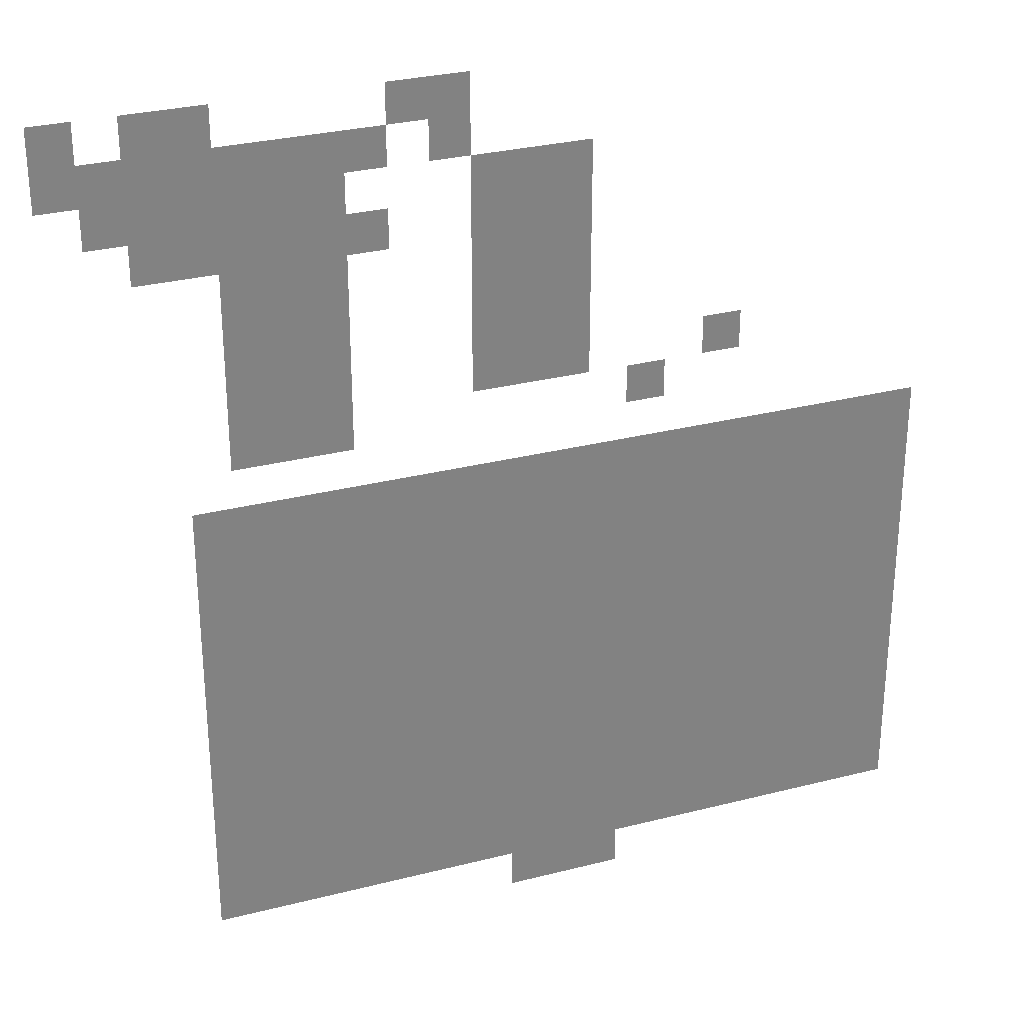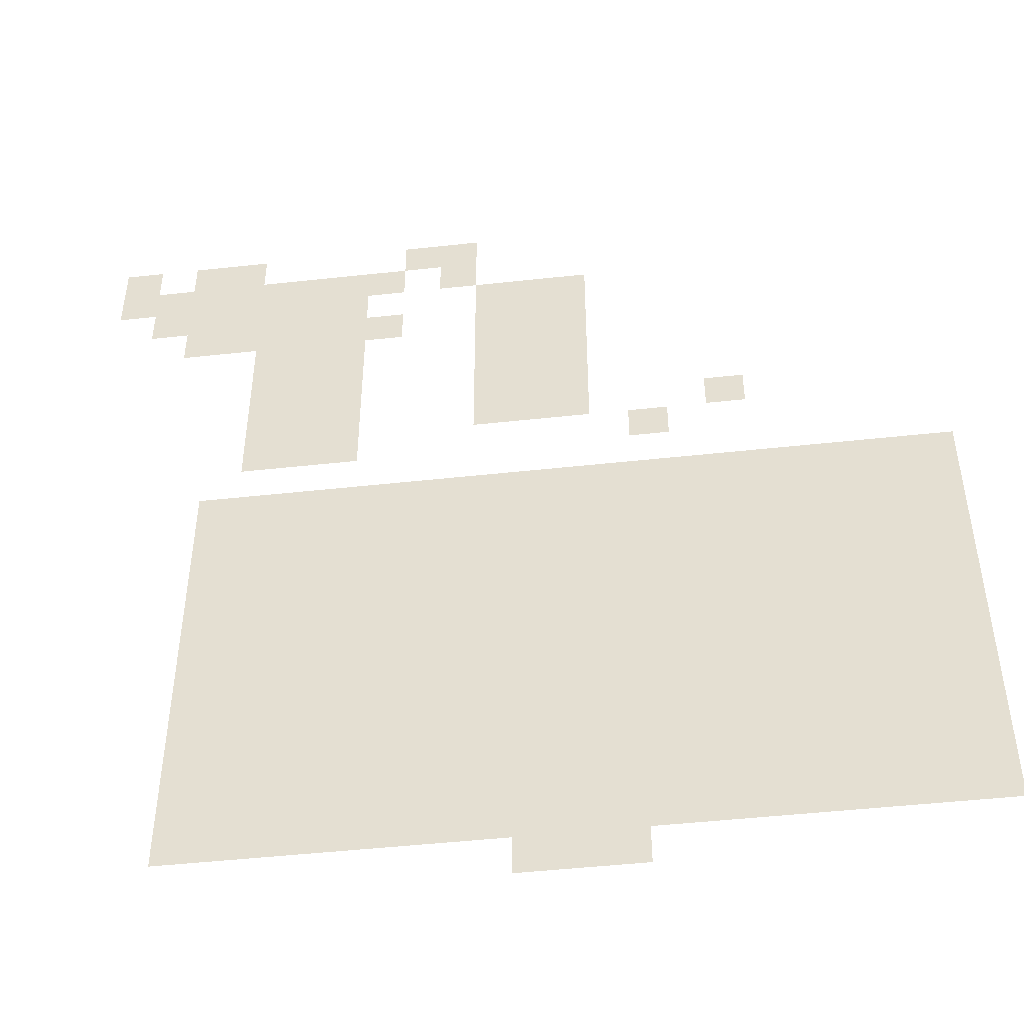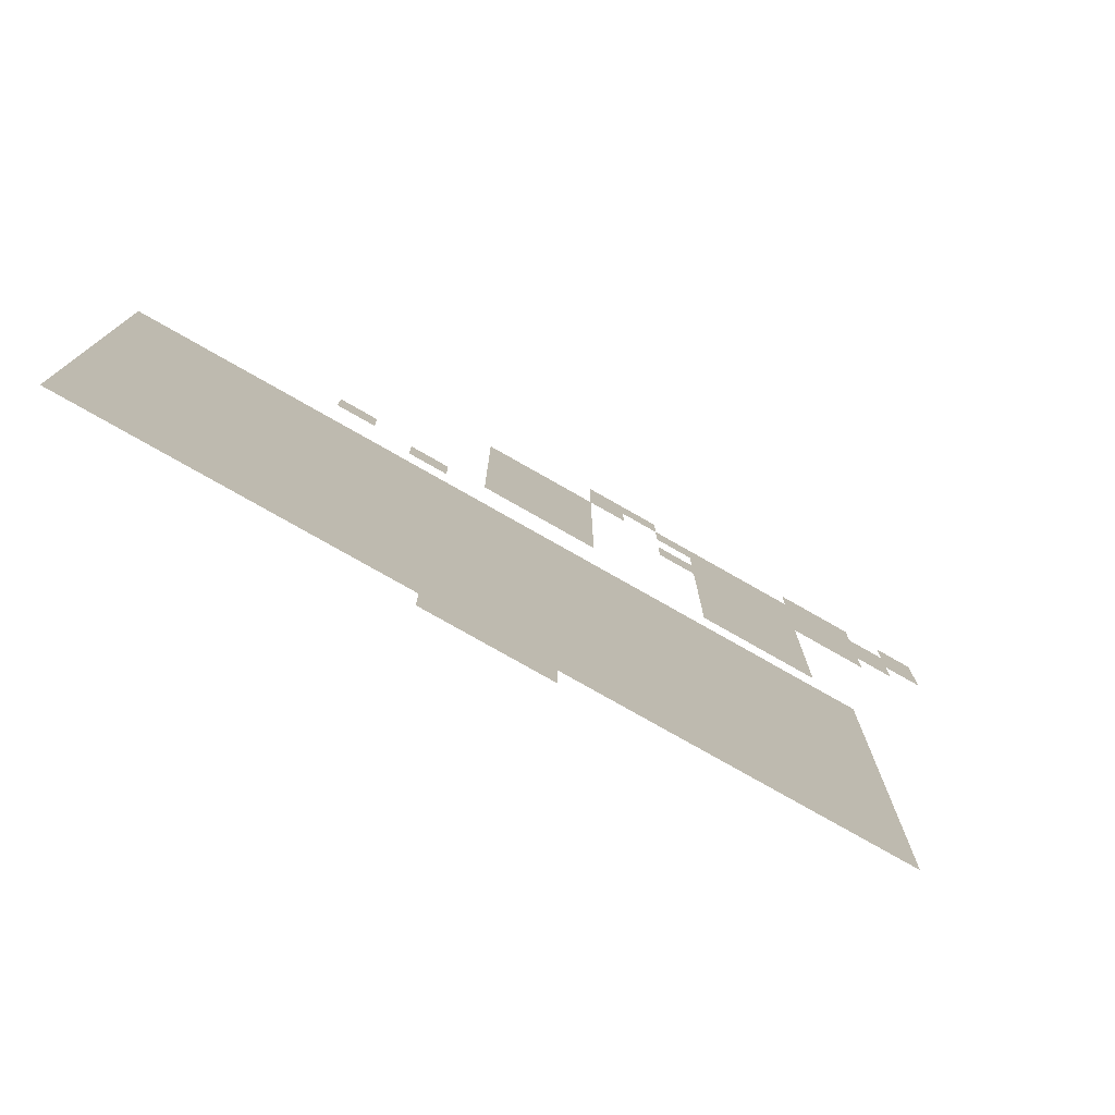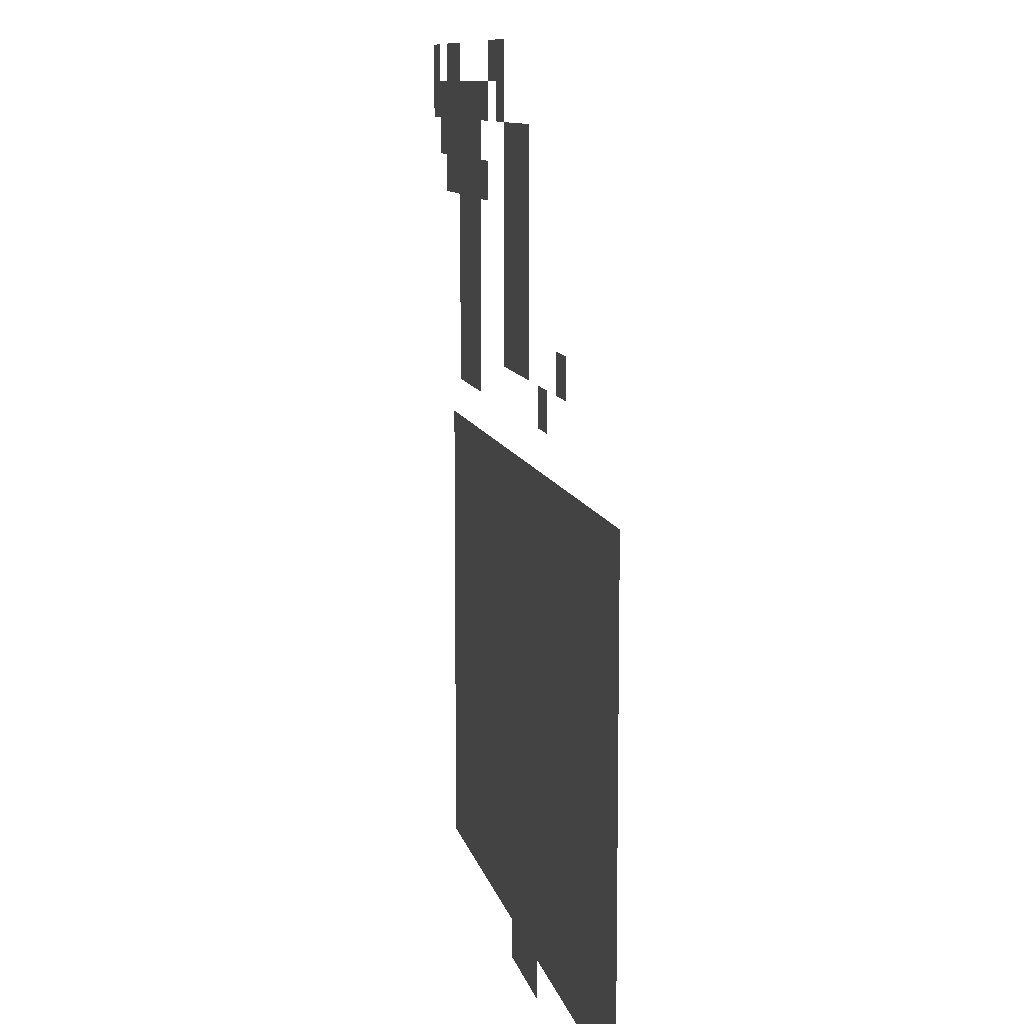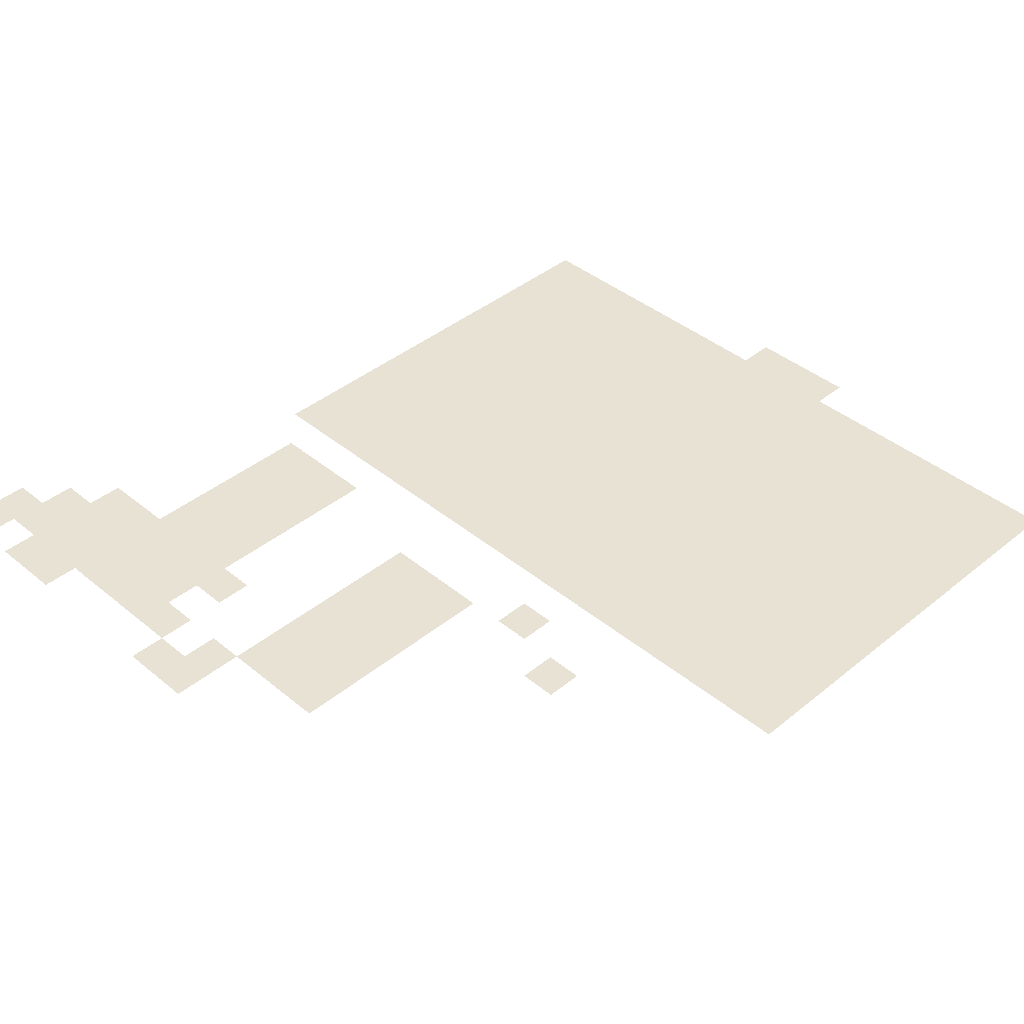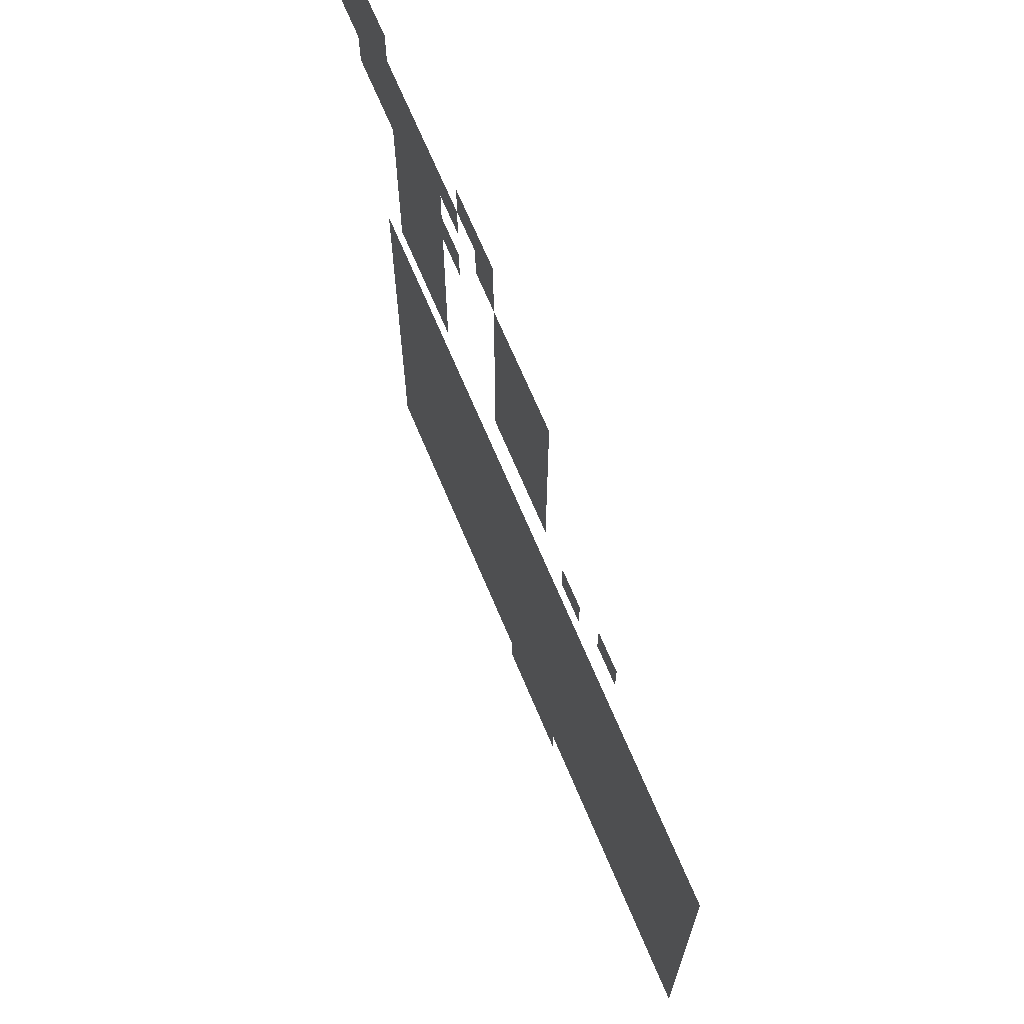
<metadata>
{"format":"obj","ext":"obj","renderer":"f3d","projection":"perspective","resolution":1024,"background":"white","views":[{"elev":29.5,"azim":159.3,"up":"+Y"},{"elev":-48.1,"azim":-173.0,"up":"+Y"},{"elev":-78.3,"azim":-29.6,"up":"+Y"},{"elev":9.8,"azim":-101.5,"up":"+Y"},{"elev":40.8,"azim":-134.8,"up":"+Z"},{"elev":69.0,"azim":-112.8,"up":"+Y"}]}
</metadata>
<code>
v -96 -32 0
v -112 -32 0
v -112 -16 0
v -96 -16 0
v -128 -32 0
v -144 -32 0
v -144 -16 0
v -128 -16 0
v -160 -32 0
v -160 -16 0
v -224 -32 0
v -240 -32 0
v -240 -16 0
v -224 -16 0
v -256 -32 0
v -256 -16 0
v -96 -48 0
v -112 -48 0
v -128 -48 0
v -144 -48 0
v -160 -48 0
v -176 -48 0
v -176 -32 0
v -192 -48 0
v -192 -32 0
v -208 -48 0
v -208 -32 0
v -224 -48 0
v -240 -48 0
v -256 -48 0
v -112 -64 0
v -128 -64 0
v -144 -64 0
v -160 -64 0
v -176 -64 0
v -192 -64 0
v -208 -64 0
v -256 -64 0
v -272 -64 0
v -272 -48 0
v -288 -64 0
v -288 -48 0
v -304 -64 0
v -304 -48 0
v -128 -80 0
v -144 -80 0
v -160 -80 0
v -176 -80 0
v -192 -80 0
v -208 -80 0
v -224 -80 0
v -224 -64 0
v -256 -80 0
v -272 -80 0
v -288 -80 0
v -304 -80 0
v -160 -96 0
v -176 -96 0
v -192 -96 0
v -208 -96 0
v -256 -96 0
v -272 -96 0
v -288 -96 0
v -304 -96 0
v -160 -112 0
v -176 -112 0
v -192 -112 0
v -208 -112 0
v -256 -112 0
v -272 -112 0
v -288 -112 0
v -304 -112 0
v -160 -128 0
v -176 -128 0
v -192 -128 0
v -208 -128 0
v -256 -128 0
v -272 -128 0
v -288 -128 0
v -304 -128 0
v -160 -144 0
v -176 -144 0
v -192 -144 0
v -208 -144 0
v -256 -144 0
v -272 -144 0
v -288 -144 0
v -304 -144 0
v -352 -144 0
v -368 -144 0
v -368 -128 0
v -352 -128 0
v -160 -160 0
v -176 -160 0
v -192 -160 0
v -208 -160 0
v -320 -160 0
v -336 -160 0
v -336 -144 0
v -320 -144 0
v -144 -192 0
v -160 -192 0
v -160 -176 0
v -144 -176 0
v -176 -192 0
v -176 -176 0
v -192 -192 0
v -192 -176 0
v -208 -192 0
v -208 -176 0
v -224 -192 0
v -224 -176 0
v -240 -192 0
v -240 -176 0
v -256 -192 0
v -256 -176 0
v -272 -192 0
v -272 -176 0
v -288 -192 0
v -288 -176 0
v -304 -192 0
v -304 -176 0
v -320 -192 0
v -320 -176 0
v -336 -192 0
v -336 -176 0
v -352 -192 0
v -352 -176 0
v -368 -192 0
v -368 -176 0
v -384 -192 0
v -384 -176 0
v -400 -192 0
v -400 -176 0
v -416 -192 0
v -416 -176 0
v -432 -192 0
v -432 -176 0
v -448 -192 0
v -448 -176 0
v -144 -208 0
v -160 -208 0
v -176 -208 0
v -192 -208 0
v -208 -208 0
v -224 -208 0
v -240 -208 0
v -256 -208 0
v -272 -208 0
v -288 -208 0
v -304 -208 0
v -320 -208 0
v -336 -208 0
v -352 -208 0
v -368 -208 0
v -384 -208 0
v -400 -208 0
v -416 -208 0
v -432 -208 0
v -448 -208 0
v -144 -224 0
v -160 -224 0
v -176 -224 0
v -192 -224 0
v -208 -224 0
v -224 -224 0
v -240 -224 0
v -256 -224 0
v -272 -224 0
v -288 -224 0
v -304 -224 0
v -320 -224 0
v -336 -224 0
v -352 -224 0
v -368 -224 0
v -384 -224 0
v -400 -224 0
v -416 -224 0
v -432 -224 0
v -448 -224 0
v -144 -240 0
v -160 -240 0
v -176 -240 0
v -192 -240 0
v -208 -240 0
v -224 -240 0
v -240 -240 0
v -256 -240 0
v -272 -240 0
v -288 -240 0
v -304 -240 0
v -320 -240 0
v -336 -240 0
v -352 -240 0
v -368 -240 0
v -384 -240 0
v -400 -240 0
v -416 -240 0
v -432 -240 0
v -448 -240 0
v -144 -256 0
v -160 -256 0
v -176 -256 0
v -192 -256 0
v -208 -256 0
v -224 -256 0
v -240 -256 0
v -256 -256 0
v -272 -256 0
v -288 -256 0
v -304 -256 0
v -320 -256 0
v -336 -256 0
v -352 -256 0
v -368 -256 0
v -384 -256 0
v -400 -256 0
v -416 -256 0
v -432 -256 0
v -448 -256 0
v -144 -272 0
v -160 -272 0
v -176 -272 0
v -192 -272 0
v -208 -272 0
v -224 -272 0
v -240 -272 0
v -256 -272 0
v -272 -272 0
v -288 -272 0
v -304 -272 0
v -320 -272 0
v -336 -272 0
v -352 -272 0
v -368 -272 0
v -384 -272 0
v -400 -272 0
v -416 -272 0
v -432 -272 0
v -448 -272 0
v -144 -288 0
v -160 -288 0
v -176 -288 0
v -192 -288 0
v -208 -288 0
v -224 -288 0
v -240 -288 0
v -256 -288 0
v -272 -288 0
v -288 -288 0
v -304 -288 0
v -320 -288 0
v -336 -288 0
v -352 -288 0
v -368 -288 0
v -384 -288 0
v -400 -288 0
v -416 -288 0
v -432 -288 0
v -448 -288 0
v -144 -304 0
v -160 -304 0
v -176 -304 0
v -192 -304 0
v -208 -304 0
v -224 -304 0
v -240 -304 0
v -256 -304 0
v -272 -304 0
v -288 -304 0
v -304 -304 0
v -320 -304 0
v -336 -304 0
v -352 -304 0
v -368 -304 0
v -384 -304 0
v -400 -304 0
v -416 -304 0
v -432 -304 0
v -448 -304 0
v -144 -320 0
v -160 -320 0
v -176 -320 0
v -192 -320 0
v -208 -320 0
v -224 -320 0
v -240 -320 0
v -256 -320 0
v -272 -320 0
v -288 -320 0
v -304 -320 0
v -320 -320 0
v -336 -320 0
v -352 -320 0
v -368 -320 0
v -384 -320 0
v -400 -320 0
v -416 -320 0
v -432 -320 0
v -448 -320 0
v -144 -336 0
v -160 -336 0
v -176 -336 0
v -192 -336 0
v -208 -336 0
v -224 -336 0
v -240 -336 0
v -256 -336 0
v -272 -336 0
v -288 -336 0
v -304 -336 0
v -320 -336 0
v -336 -336 0
v -352 -336 0
v -368 -336 0
v -384 -336 0
v -400 -336 0
v -416 -336 0
v -432 -336 0
v -448 -336 0
v -144 -352 0
v -160 -352 0
v -176 -352 0
v -192 -352 0
v -208 -352 0
v -224 -352 0
v -240 -352 0
v -256 -352 0
v -272 -352 0
v -288 -352 0
v -304 -352 0
v -320 -352 0
v -336 -352 0
v -352 -352 0
v -368 -352 0
v -384 -352 0
v -400 -352 0
v -416 -352 0
v -432 -352 0
v -448 -352 0
v -144 -368 0
v -160 -368 0
v -176 -368 0
v -192 -368 0
v -208 -368 0
v -224 -368 0
v -240 -368 0
v -256 -368 0
v -272 -368 0
v -288 -368 0
v -304 -368 0
v -320 -368 0
v -336 -368 0
v -352 -368 0
v -368 -368 0
v -384 -368 0
v -400 -368 0
v -416 -368 0
v -432 -368 0
v -448 -368 0
v -272 -384 0
v -288 -384 0
v -304 -384 0
v -320 -384 0
g mesh_0001
f 1 2 3 4
f 5 6 7 8
f 6 9 10 7
f 11 12 13 14
f 12 15 16 13
f 17 18 2 1
f 18 19 5 2
f 19 20 6 5
f 20 21 9 6
f 21 22 23 9
f 22 24 25 23
f 24 26 27 25
f 26 28 11 27
f 29 30 15 12
f 31 32 19 18
f 32 33 20 19
f 33 34 21 20
f 34 35 22 21
f 35 36 24 22
f 36 37 26 24
f 38 39 40 30
f 39 41 42 40
f 41 43 44 42
f 45 46 33 32
f 46 47 34 33
f 47 48 35 34
f 48 49 36 35
f 49 50 37 36
f 50 51 52 37
f 53 54 39 38
f 54 55 41 39
f 55 56 43 41
f 57 58 48 47
f 58 59 49 48
f 59 60 50 49
f 61 62 54 53
f 62 63 55 54
f 63 64 56 55
f 65 66 58 57
f 66 67 59 58
f 67 68 60 59
f 69 70 62 61
f 70 71 63 62
f 71 72 64 63
f 73 74 66 65
f 74 75 67 66
f 75 76 68 67
f 77 78 70 69
f 78 79 71 70
f 79 80 72 71
f 81 82 74 73
f 82 83 75 74
f 83 84 76 75
f 85 86 78 77
f 86 87 79 78
f 87 88 80 79
f 89 90 91 92
f 93 94 82 81
f 94 95 83 82
f 95 96 84 83
f 97 98 99 100
f 101 102 103 104
f 102 105 106 103
f 105 107 108 106
f 107 109 110 108
f 109 111 112 110
f 111 113 114 112
f 113 115 116 114
f 115 117 118 116
f 117 119 120 118
f 119 121 122 120
f 121 123 124 122
f 123 125 126 124
f 125 127 128 126
f 127 129 130 128
f 129 131 132 130
f 131 133 134 132
f 133 135 136 134
f 135 137 138 136
f 137 139 140 138
f 141 142 102 101
f 142 143 105 102
f 143 144 107 105
f 144 145 109 107
f 145 146 111 109
f 146 147 113 111
f 147 148 115 113
f 148 149 117 115
f 149 150 119 117
f 150 151 121 119
f 151 152 123 121
f 152 153 125 123
f 153 154 127 125
f 154 155 129 127
f 155 156 131 129
f 156 157 133 131
f 157 158 135 133
f 158 159 137 135
f 159 160 139 137
f 161 162 142 141
f 162 163 143 142
f 163 164 144 143
f 164 165 145 144
f 165 166 146 145
f 166 167 147 146
f 167 168 148 147
f 168 169 149 148
f 169 170 150 149
f 170 171 151 150
f 171 172 152 151
f 172 173 153 152
f 173 174 154 153
f 174 175 155 154
f 175 176 156 155
f 176 177 157 156
f 177 178 158 157
f 178 179 159 158
f 179 180 160 159
f 181 182 162 161
f 182 183 163 162
f 183 184 164 163
f 184 185 165 164
f 185 186 166 165
f 186 187 167 166
f 187 188 168 167
f 188 189 169 168
f 189 190 170 169
f 190 191 171 170
f 191 192 172 171
f 192 193 173 172
f 193 194 174 173
f 194 195 175 174
f 195 196 176 175
f 196 197 177 176
f 197 198 178 177
f 198 199 179 178
f 199 200 180 179
f 201 202 182 181
f 202 203 183 182
f 203 204 184 183
f 204 205 185 184
f 205 206 186 185
f 206 207 187 186
f 207 208 188 187
f 208 209 189 188
f 209 210 190 189
f 210 211 191 190
f 211 212 192 191
f 212 213 193 192
f 213 214 194 193
f 214 215 195 194
f 215 216 196 195
f 216 217 197 196
f 217 218 198 197
f 218 219 199 198
f 219 220 200 199
f 221 222 202 201
f 222 223 203 202
f 223 224 204 203
f 224 225 205 204
f 225 226 206 205
f 226 227 207 206
f 227 228 208 207
f 228 229 209 208
f 229 230 210 209
f 230 231 211 210
f 231 232 212 211
f 232 233 213 212
f 233 234 214 213
f 234 235 215 214
f 235 236 216 215
f 236 237 217 216
f 237 238 218 217
f 238 239 219 218
f 239 240 220 219
f 241 242 222 221
f 242 243 223 222
f 243 244 224 223
f 244 245 225 224
f 245 246 226 225
f 246 247 227 226
f 247 248 228 227
f 248 249 229 228
f 249 250 230 229
f 250 251 231 230
f 251 252 232 231
f 252 253 233 232
f 253 254 234 233
f 254 255 235 234
f 255 256 236 235
f 256 257 237 236
f 257 258 238 237
f 258 259 239 238
f 259 260 240 239
f 261 262 242 241
f 262 263 243 242
f 263 264 244 243
f 264 265 245 244
f 265 266 246 245
f 266 267 247 246
f 267 268 248 247
f 268 269 249 248
f 269 270 250 249
f 270 271 251 250
f 271 272 252 251
f 272 273 253 252
f 273 274 254 253
f 274 275 255 254
f 275 276 256 255
f 276 277 257 256
f 277 278 258 257
f 278 279 259 258
f 279 280 260 259
f 281 282 262 261
f 282 283 263 262
f 283 284 264 263
f 284 285 265 264
f 285 286 266 265
f 286 287 267 266
f 287 288 268 267
f 288 289 269 268
f 289 290 270 269
f 290 291 271 270
f 291 292 272 271
f 292 293 273 272
f 293 294 274 273
f 294 295 275 274
f 295 296 276 275
f 296 297 277 276
f 297 298 278 277
f 298 299 279 278
f 299 300 280 279
f 301 302 282 281
f 302 303 283 282
f 303 304 284 283
f 304 305 285 284
f 305 306 286 285
f 306 307 287 286
f 307 308 288 287
f 308 309 289 288
f 309 310 290 289
f 310 311 291 290
f 311 312 292 291
f 312 313 293 292
f 313 314 294 293
f 314 315 295 294
f 315 316 296 295
f 316 317 297 296
f 317 318 298 297
f 318 319 299 298
f 319 320 300 299
f 321 322 302 301
f 322 323 303 302
f 323 324 304 303
f 324 325 305 304
f 325 326 306 305
f 326 327 307 306
f 327 328 308 307
f 328 329 309 308
f 329 330 310 309
f 330 331 311 310
f 331 332 312 311
f 332 333 313 312
f 333 334 314 313
f 334 335 315 314
f 335 336 316 315
f 336 337 317 316
f 337 338 318 317
f 338 339 319 318
f 339 340 320 319
f 341 342 322 321
f 342 343 323 322
f 343 344 324 323
f 344 345 325 324
f 345 346 326 325
f 346 347 327 326
f 347 348 328 327
f 348 349 329 328
f 349 350 330 329
f 350 351 331 330
f 351 352 332 331
f 352 353 333 332
f 353 354 334 333
f 354 355 335 334
f 355 356 336 335
f 356 357 337 336
f 357 358 338 337
f 358 359 339 338
f 359 360 340 339
f 361 362 350 349
f 362 363 351 350
f 363 364 352 351

</code>
